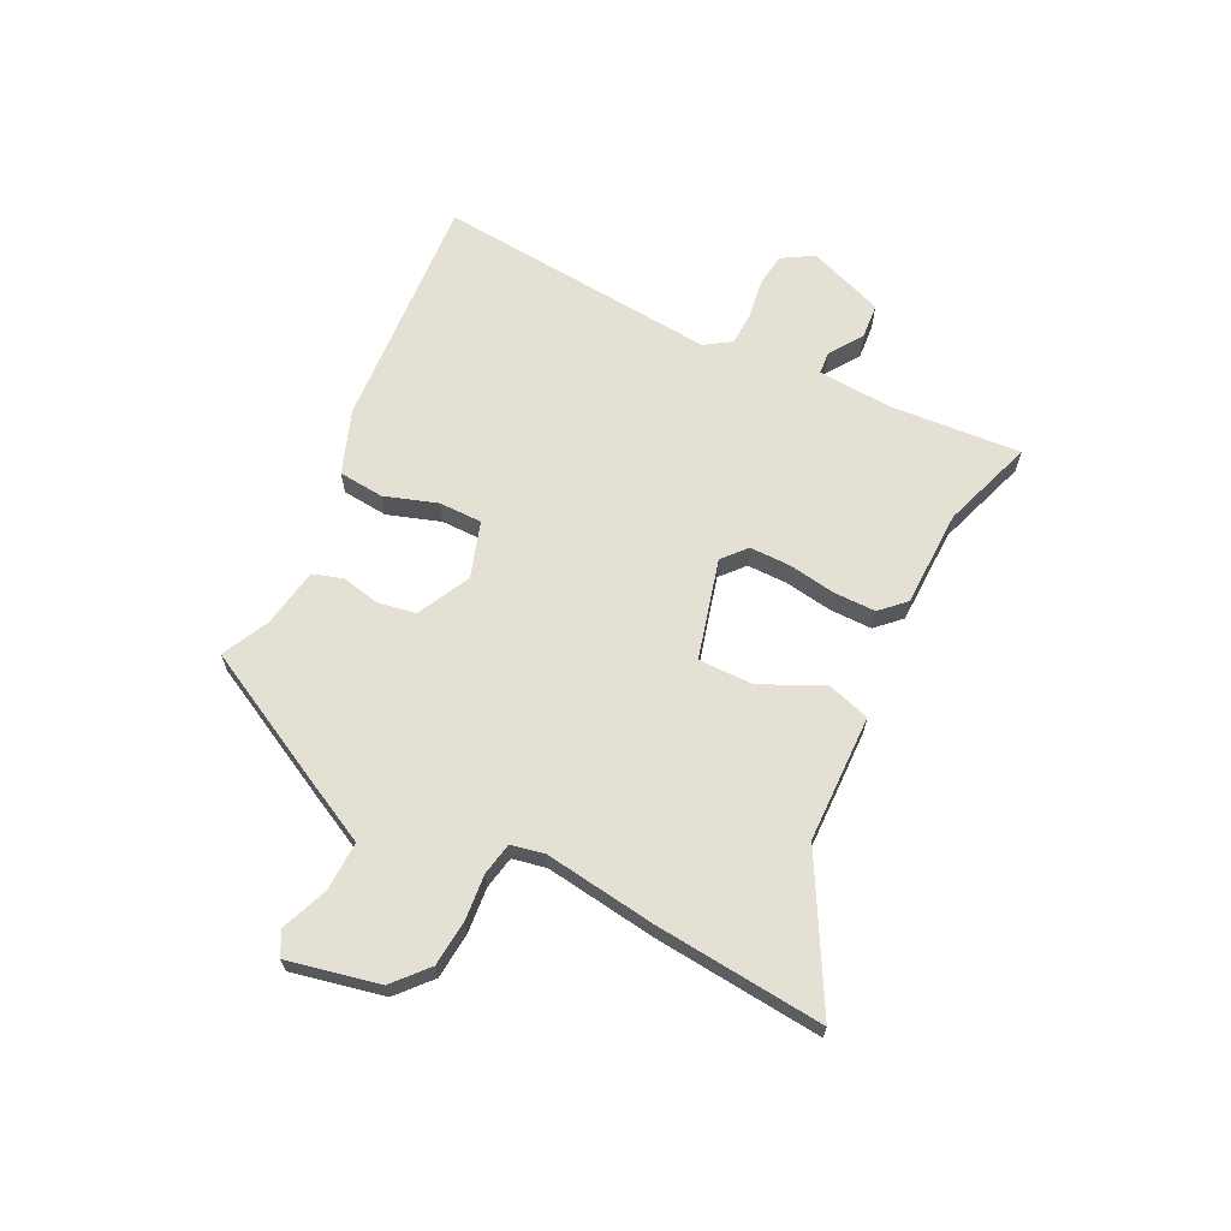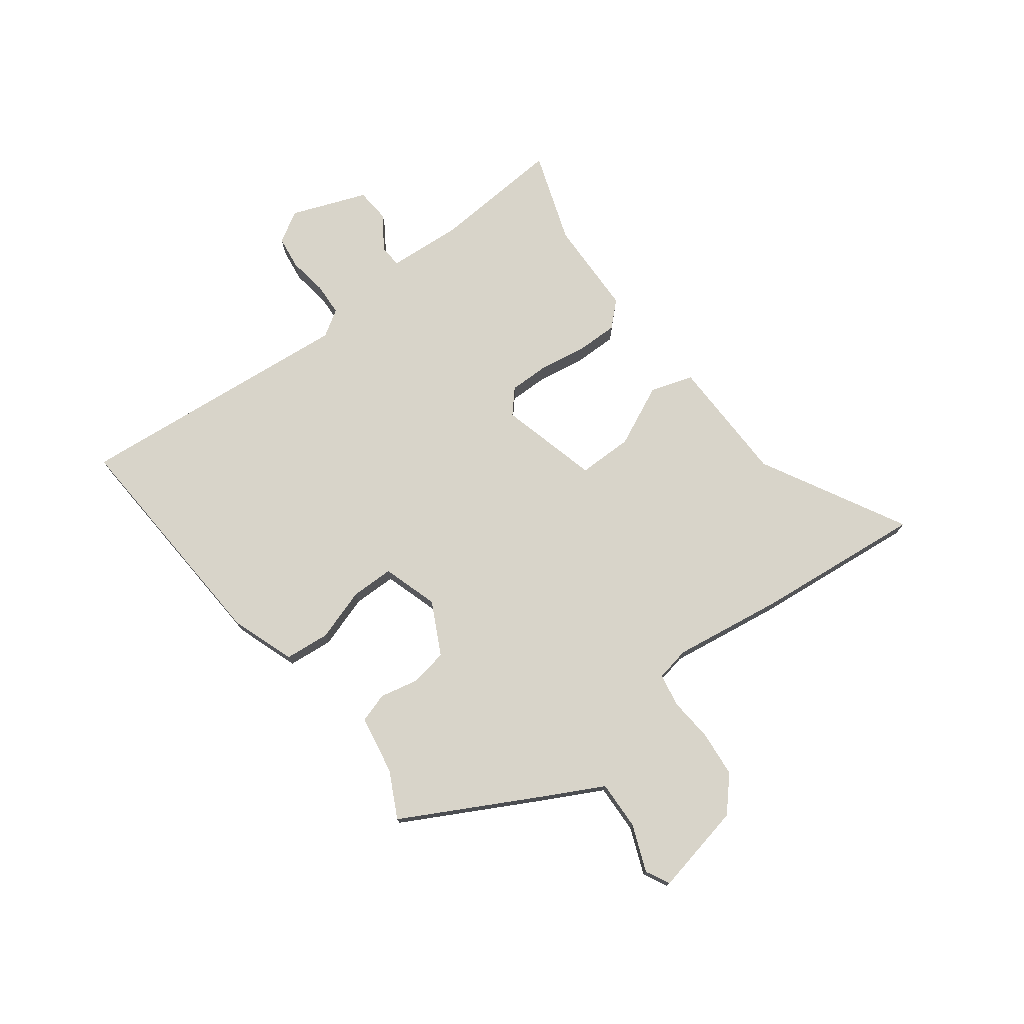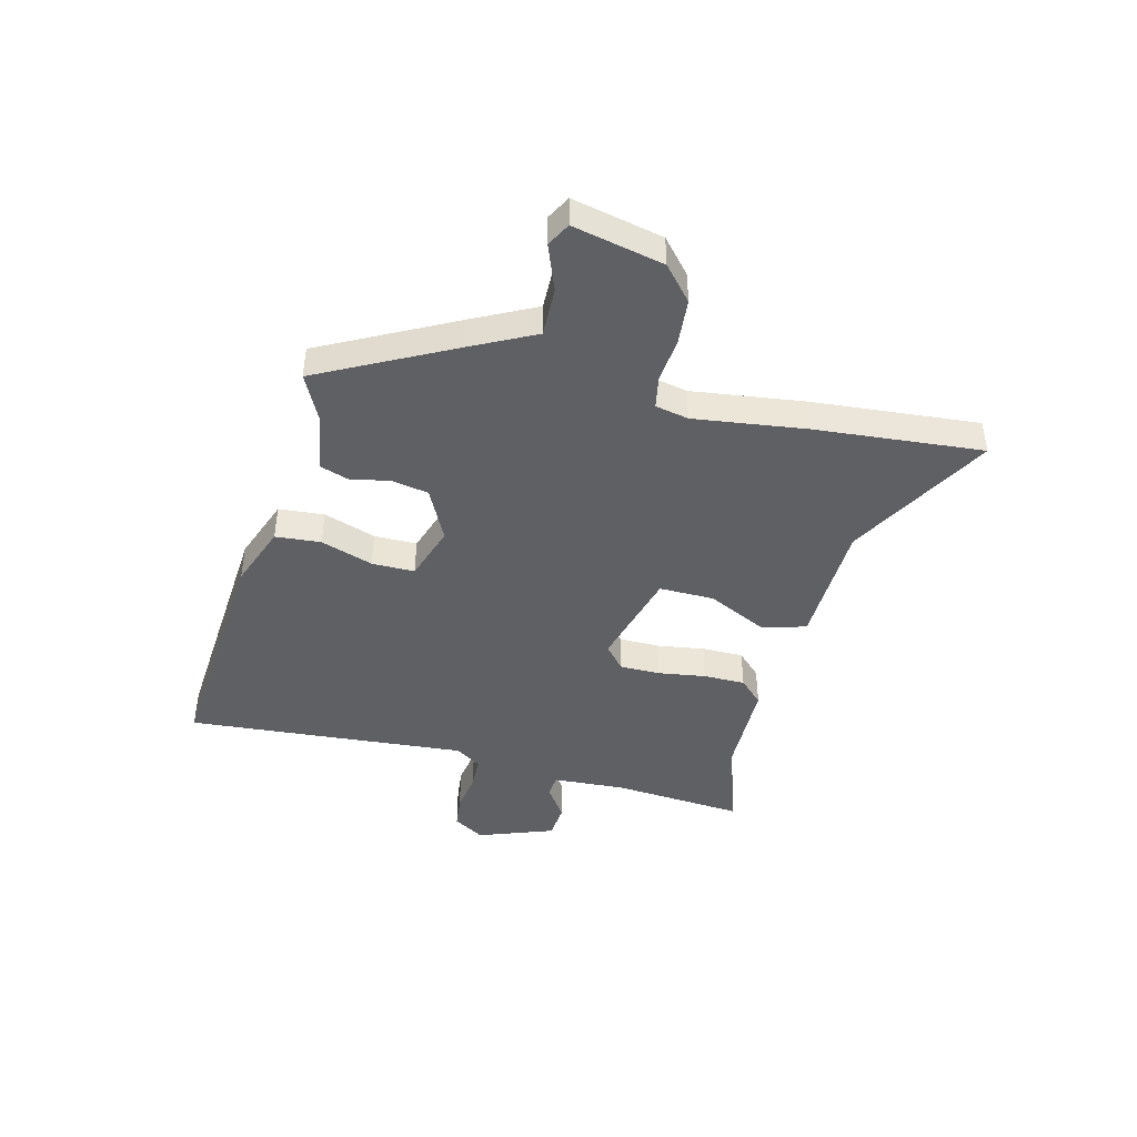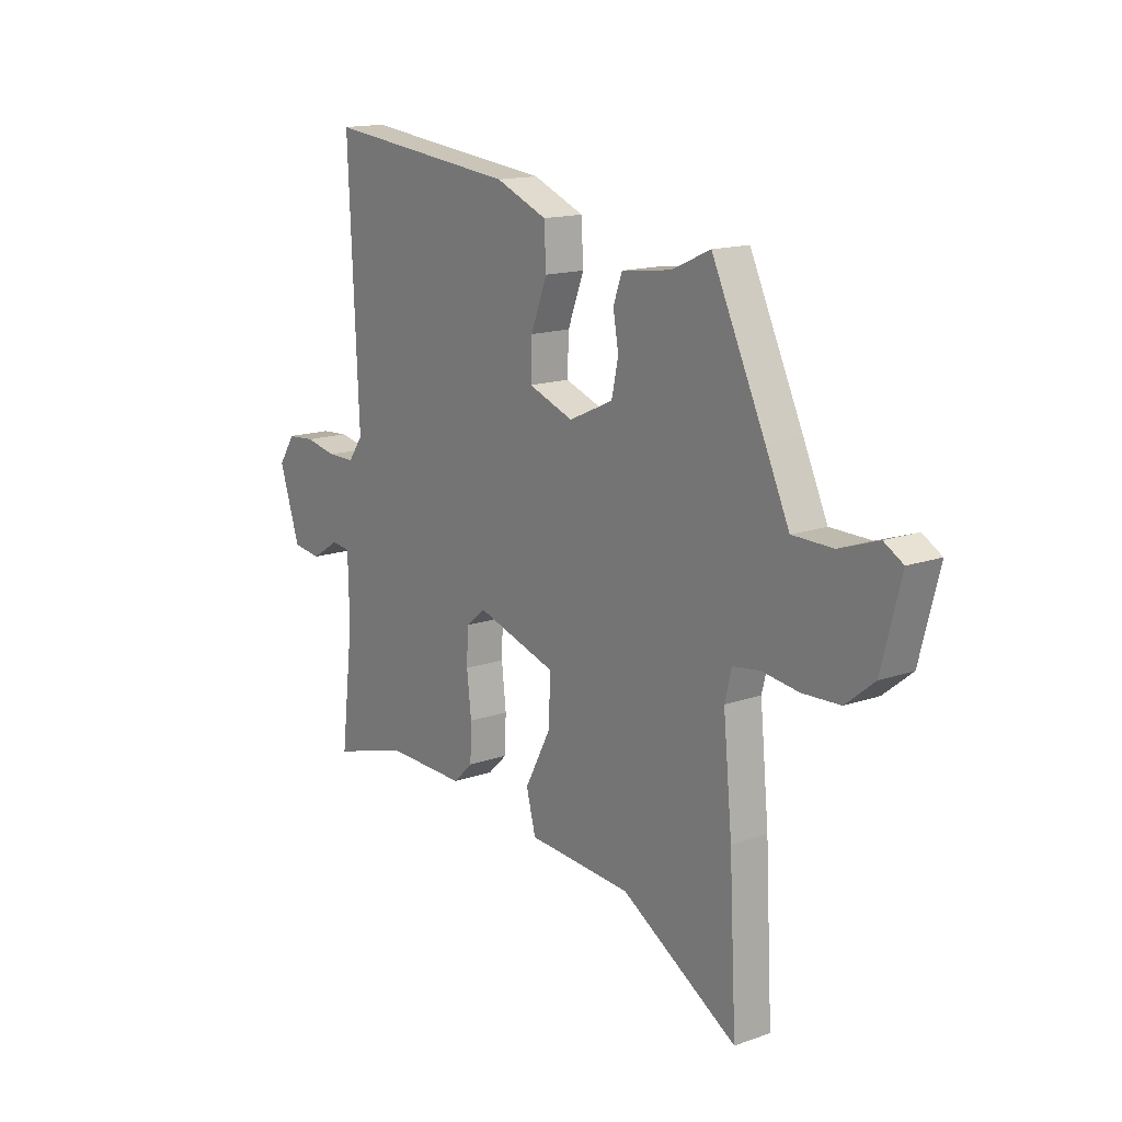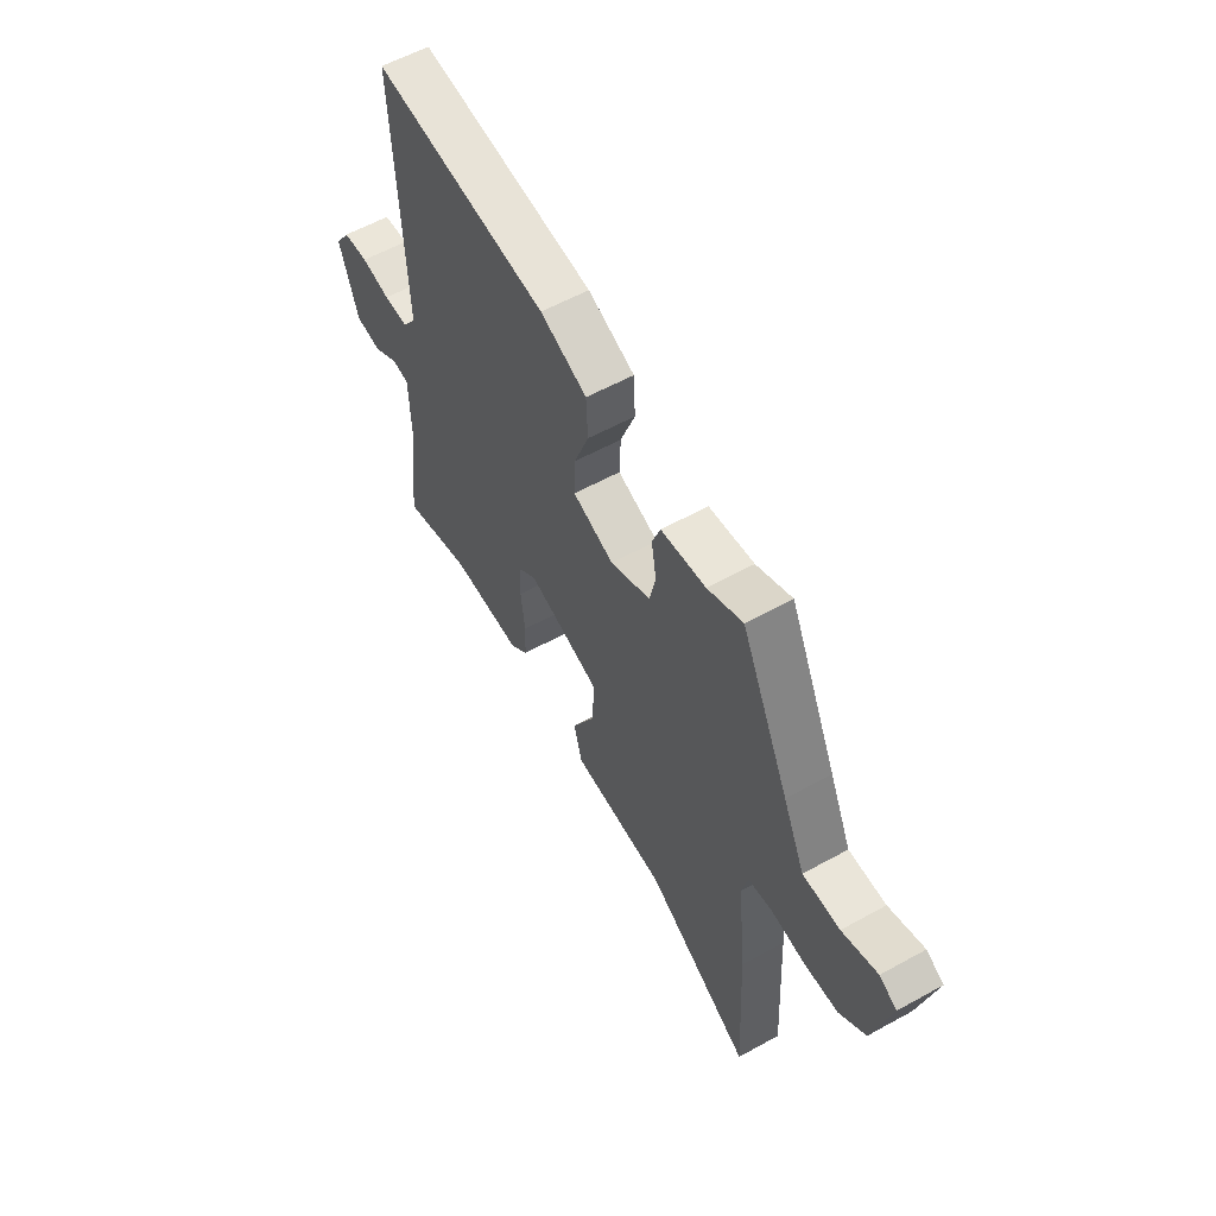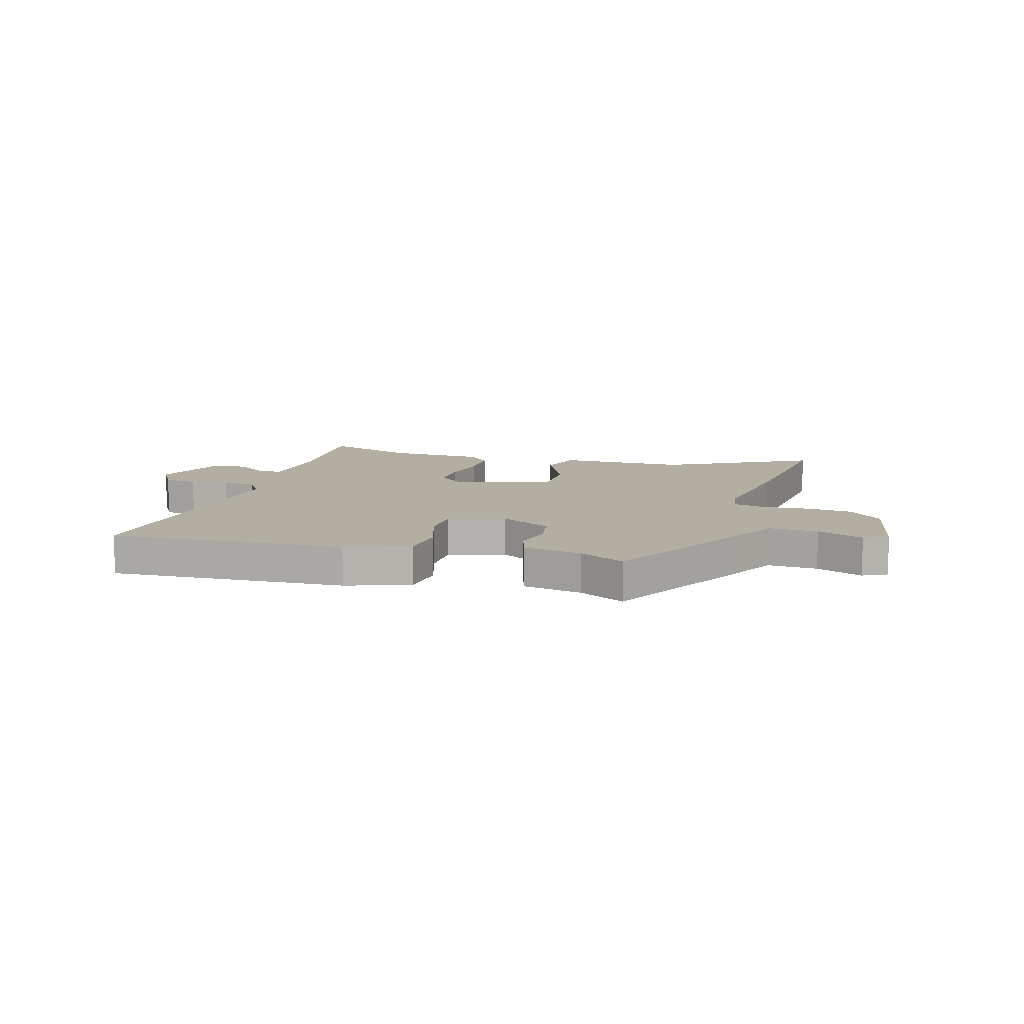
<metadata>
{"format":"obj","ext":"obj","renderer":"f3d","projection":"perspective","resolution":1024,"background":"white","views":[{"elev":65.4,"azim":118.7,"up":"+Y"},{"elev":75.2,"azim":55.8,"up":"+Y"},{"elev":-43.8,"azim":77.8,"up":"+Y"},{"elev":15.1,"azim":53.1,"up":"+Z"},{"elev":57.9,"azim":60.2,"up":"+Z"},{"elev":10.8,"azim":19.6,"up":"+Y"}]}
</metadata>
<code>
v 0.493 0.07 -0.362
v 0.509 0.07 -0.672
v 0.249 0.07 -0.515
v 0.016 0.07 -0.5
v -0.005 0.07 -0.42
v 0.053 0.07 -0.31
v 0.058 0.07 -0.209
v -0.122 0.07 -0.153
v -0.167 0.07 -0.189
v -0.17 0.07 -0.263
v -0.16 0.07 -0.351
v -0.163 0.07 -0.428
v -0.207 0.07 -0.47
v -0.385 0.07 -0.466
v -0.556 0.07 -0.516
v -0.528 0.07 -0.276
v -0.531 0.07 -0.14
v -0.573 0.07 -0.135
v -0.635 0.07 -0.174
v -0.699 0.07 -0.166
v -0.745 0.07 -0.025
v -0.708 0.07 0.031
v -0.646 0.07 0.036
v -0.575 0.07 0.022
v -0.514 0.07 0.022
v -0.481 0.07 0.069
v -0.495 0.07 0.382
v -0.504 0.07 0.587
v -0.071 0.07 0.54
v 0.044 0.07 0.493
v 0.048 0.07 0.409
v 0.012 0.07 0.314
v 0.009 0.07 0.235
v 0.11 0.07 0.198
v 0.209 0.07 0.243
v 0.224 0.07 0.312
v 0.212 0.07 0.383
v 0.232 0.07 0.437
v 0.342 0.07 0.451
v 0.429 0.07 0.49
v 0.548 0.07 0.239
v 0.602 0.07 0.122
v 0.693 0.07 0.121
v 0.78 0.07 0.151
v 0.823 0.07 0.126
v 0.78 0.07 -0.04
v 0.716 0.07 -0.092
v 0.632 0.07 -0.096
v 0.548 0.07 -0.085
v 0.488 0.07 -0.094
v 0.473 0.07 -0.155
v 0.493 0 -0.362
v 0.509 0 -0.672
v 0.249 0 -0.515
v 0.016 0 -0.5
v -0.005 0 -0.42
v 0.053 0 -0.31
v 0.058 0 -0.209
v -0.122 0 -0.153
v -0.167 0 -0.189
v -0.17 0 -0.263
v -0.16 0 -0.351
v -0.163 0 -0.428
v -0.207 0 -0.47
v -0.385 0 -0.466
v -0.556 0 -0.516
v -0.528 0 -0.276
v -0.531 0 -0.14
v -0.573 0 -0.135
v -0.635 0 -0.174
v -0.699 0 -0.166
v -0.745 0 -0.025
v -0.708 0 0.031
v -0.646 0 0.036
v -0.575 0 0.022
v -0.514 0 0.022
v -0.481 0 0.069
v -0.495 0 0.382
v -0.504 0 0.587
v -0.071 0 0.54
v 0.044 0 0.493
v 0.048 0 0.409
v 0.012 0 0.314
v 0.009 0 0.235
v 0.11 0 0.198
v 0.209 0 0.243
v 0.224 0 0.312
v 0.212 0 0.383
v 0.232 0 0.437
v 0.342 0 0.451
v 0.429 0 0.49
v 0.548 0 0.239
v 0.602 0 0.122
v 0.693 0 0.121
v 0.78 0 0.151
v 0.823 0 0.126
v 0.78 0 -0.04
v 0.716 0 -0.092
v 0.632 0 -0.096
v 0.548 0 -0.085
v 0.488 0 -0.094
v 0.473 0 -0.155
f 47 48 49
f 46 47 49
f 45 46 49
f 44 45 49
f 43 44 49
f 42 43 49 50
f 41 42 50
f 40 41 50
f 39 40 50
f 39 50 51
f 38 39 51
f 37 38 51
f 36 37 51
f 30 31 32
f 29 30 32
f 28 29 32
f 27 28 32
f 26 27 32
f 25 26 32 33
f 22 23 24
f 21 22 24
f 20 21 24
f 19 20 24
f 18 19 24
f 17 18 24 25
f 25 33 34
f 17 25 34
f 16 17 34
f 12 13 14
f 11 12 14
f 10 11 14
f 14 15 16
f 10 14 16
f 9 10 16
f 3 4 5 6
f 3 6 7
f 1 2 3
f 51 1 3
f 36 51 3
f 35 36 3
f 16 34 35
f 9 16 35
f 8 9 35
f 7 8 35
f 3 7 35
f 100 99 98
f 100 98 97
f 100 97 96
f 100 96 95
f 100 95 94
f 101 100 94 93
f 101 93 92
f 101 92 91
f 101 91 90
f 102 101 90
f 102 90 89
f 102 89 88
f 102 88 87
f 83 82 81
f 83 81 80
f 83 80 79
f 83 79 78
f 83 78 77
f 84 83 77 76
f 75 74 73
f 75 73 72
f 75 72 71
f 75 71 70
f 75 70 69
f 76 75 69 68
f 85 84 76
f 85 76 68
f 85 68 67
f 65 64 63
f 65 63 62
f 65 62 61
f 67 66 65
f 67 65 61
f 67 61 60
f 57 56 55 54
f 58 57 54
f 54 53 52
f 54 52 102
f 54 102 87
f 54 87 86
f 86 85 67
f 86 67 60
f 86 60 59
f 86 59 58
f 86 58 54
f 1 52 53 2
f 2 53 54 3
f 3 54 55 4
f 4 55 56 5
f 5 56 57 6
f 6 57 58 7
f 7 58 59 8
f 8 59 60 9
f 9 60 61 10
f 10 61 62 11
f 11 62 63 12
f 12 63 64 13
f 13 64 65 14
f 14 65 66 15
f 15 66 67 16
f 16 67 68 17
f 17 68 69 18
f 18 69 70 19
f 19 70 71 20
f 20 71 72 21
f 21 72 73 22
f 22 73 74 23
f 23 74 75 24
f 24 75 76 25
f 25 76 77 26
f 26 77 78 27
f 27 78 79 28
f 28 79 80 29
f 29 80 81 30
f 30 81 82 31
f 31 82 83 32
f 32 83 84 33
f 33 84 85 34
f 34 85 86 35
f 35 86 87 36
f 36 87 88 37
f 37 88 89 38
f 38 89 90 39
f 39 90 91 40
f 40 91 92 41
f 41 92 93 42
f 42 93 94 43
f 43 94 95 44
f 44 95 96 45
f 45 96 97 46
f 46 97 98 47
f 47 98 99 48
f 48 99 100 49
f 49 100 101 50
f 50 101 102 51
f 51 102 52 1

</code>
